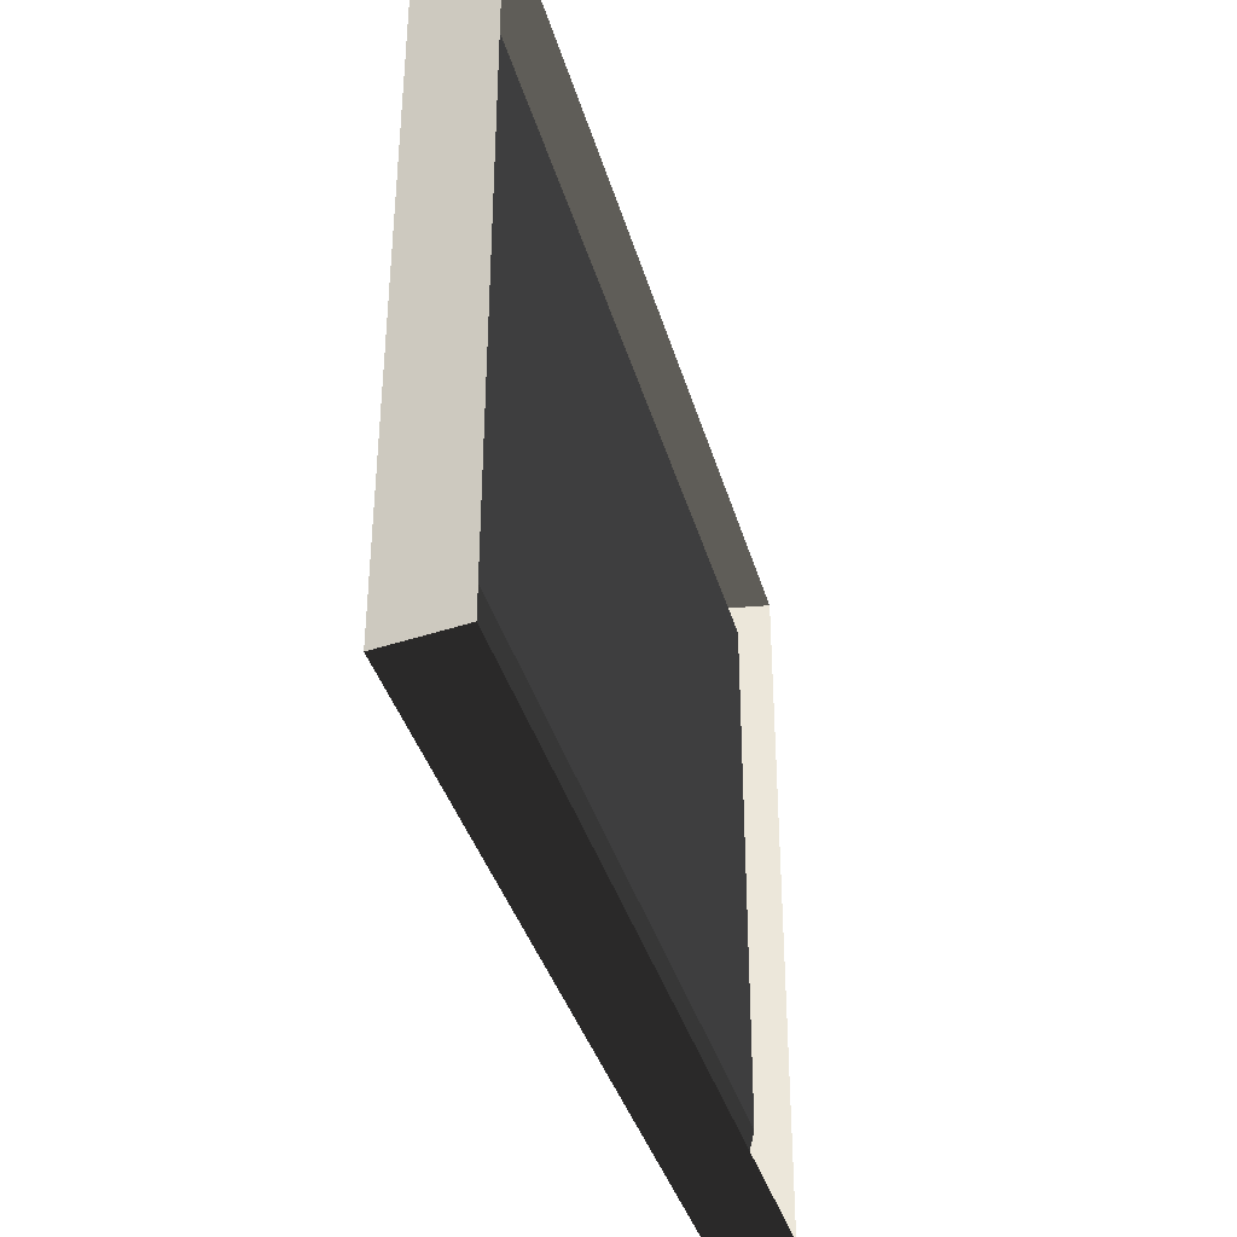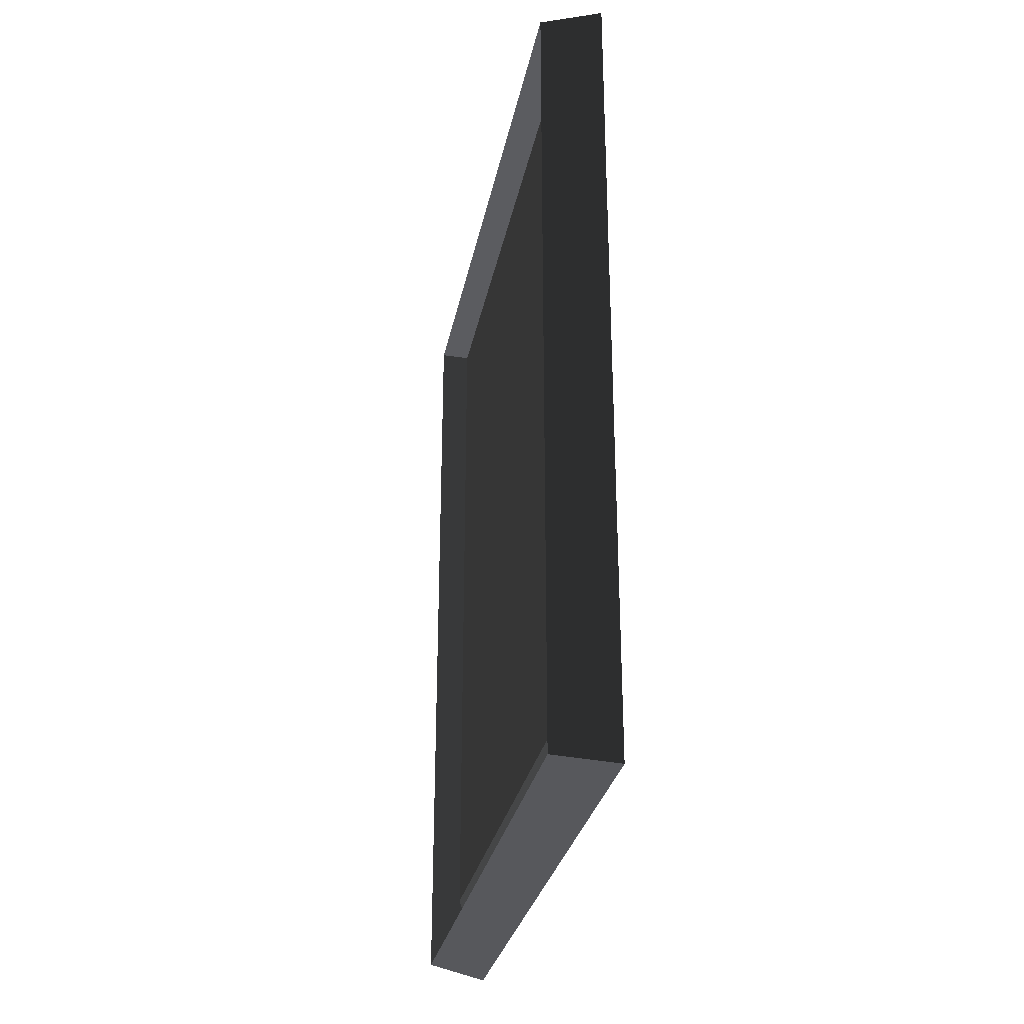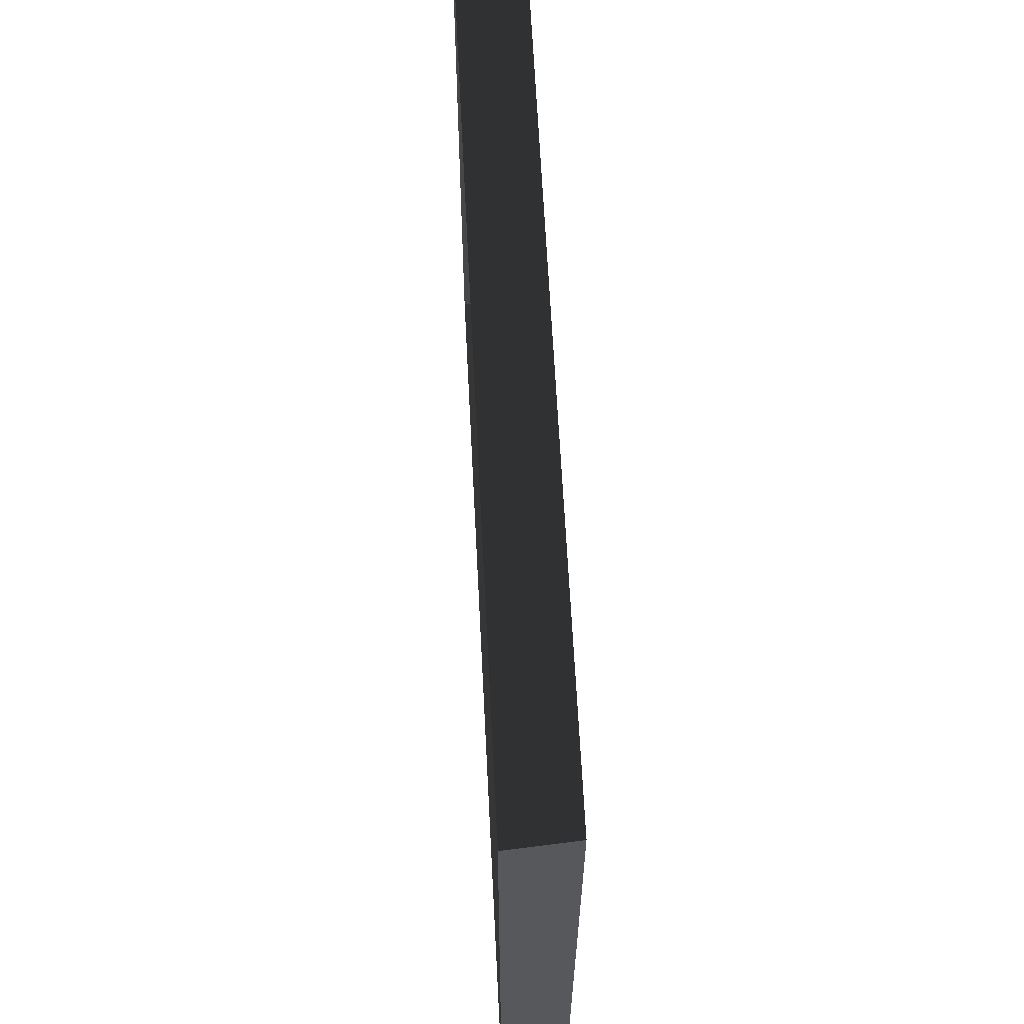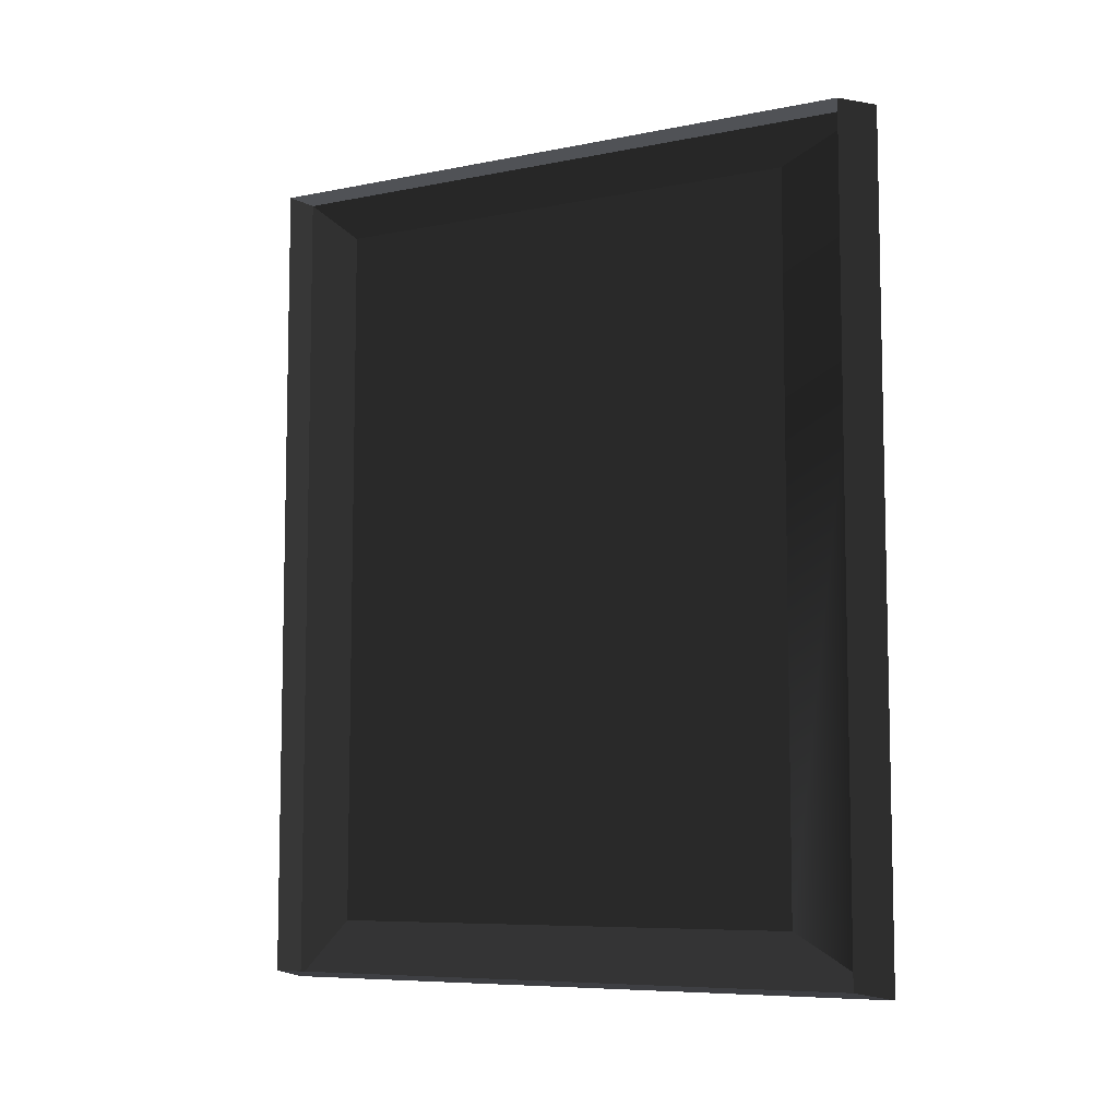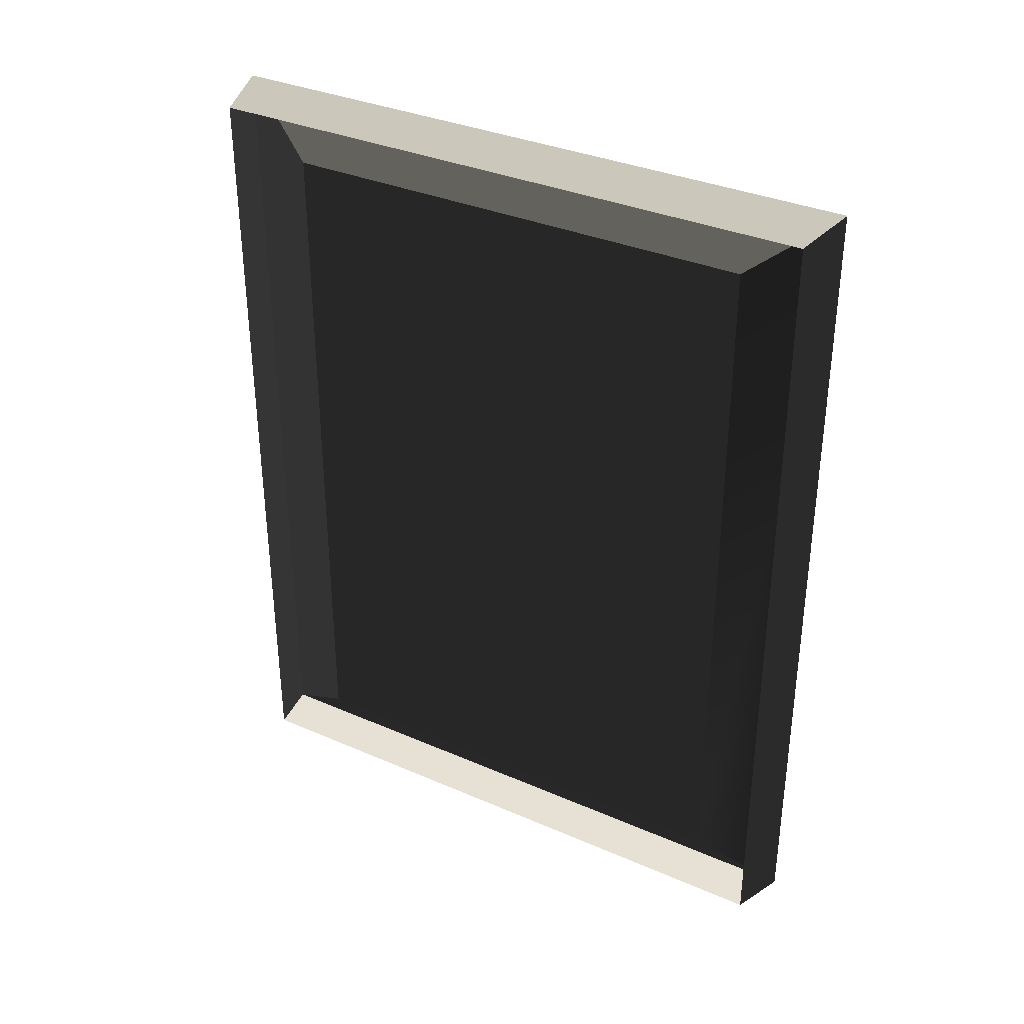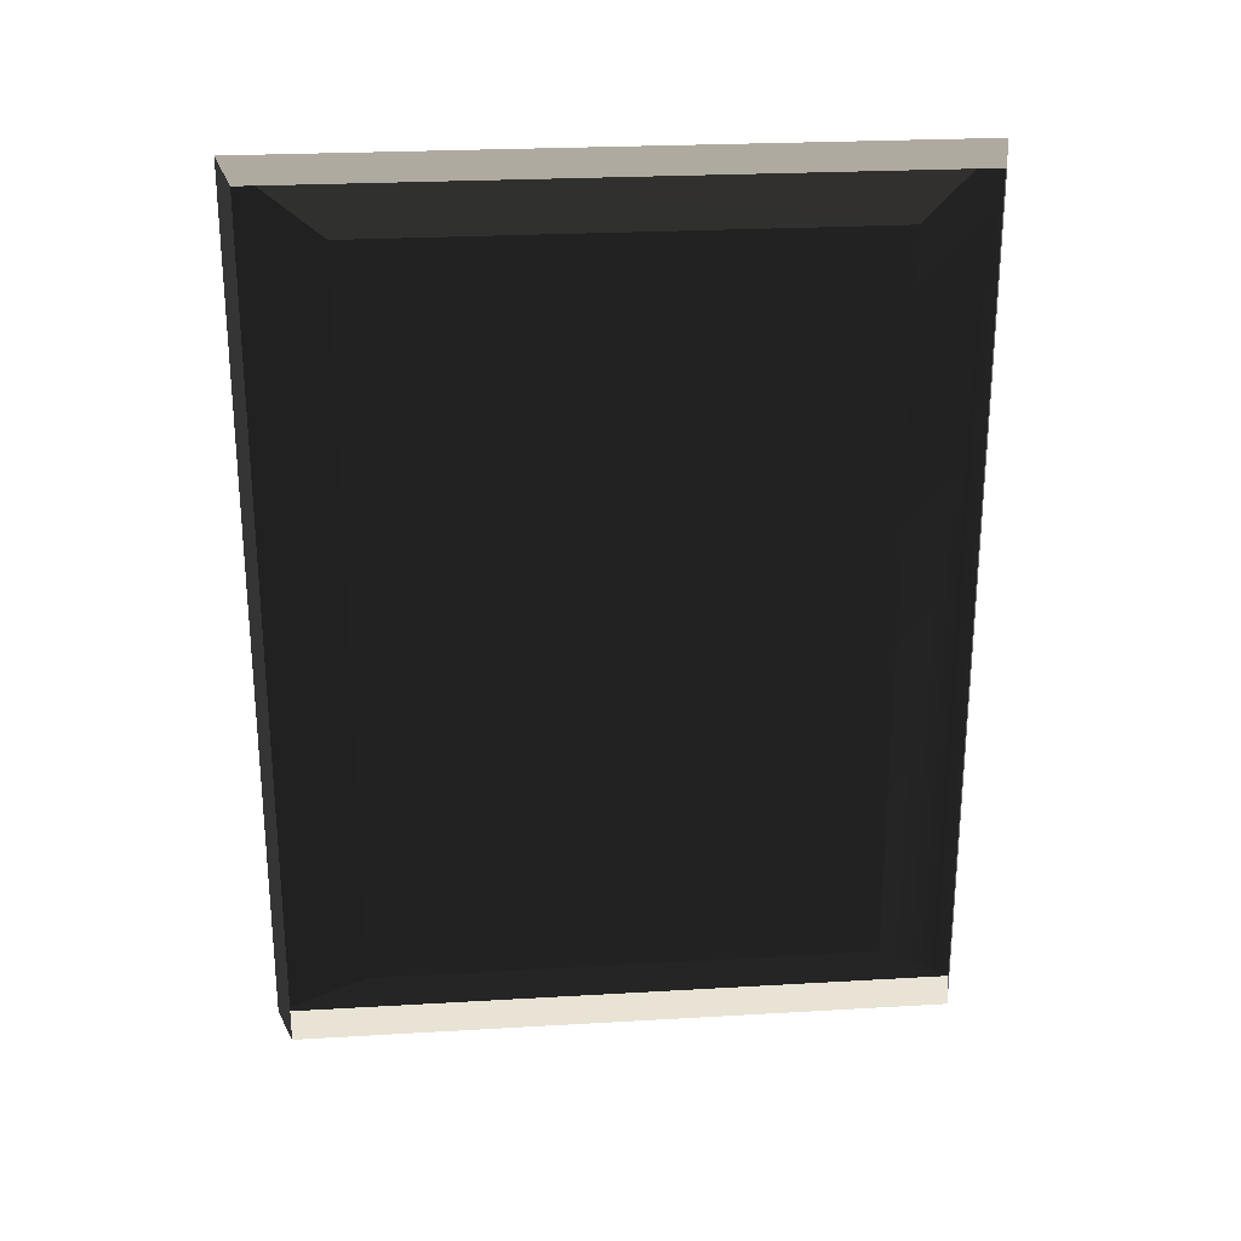
<metadata>
{"format":"obj","ext":"obj","renderer":"f3d","projection":"perspective","resolution":1024,"background":"white","views":[{"elev":-37.8,"azim":-164.6,"up":"+Z"},{"elev":-29.4,"azim":-11.0,"up":"+Y"},{"elev":63.9,"azim":177.1,"up":"+Z"},{"elev":-7.5,"azim":-60.6,"up":"+Y"},{"elev":34.6,"azim":-59.8,"up":"+Y"},{"elev":25.1,"azim":-95.4,"up":"+Y"}]}
</metadata>
<code>
v 0.09434 -1.429 1.126
v -0.05115 -1.22 0.8499
v 0.09434 1.429 1.126
v -0.05115 1.222 0.8497
v -0.05115 1.221 -0.8198
v 0.09434 1.429 -1.126
v 0.09434 1.429 1.126
v -0.05115 1.222 0.8497
v 0.09434 1.429 -1.126
v -0.05115 1.221 -0.8198
v -0.05115 -1.219 -0.823
v 0.09434 -1.429 -1.126
v 0.09434 1.429 -1.126
v -0.05115 1.221 -0.8198
v 0.09434 -1.429 -1.126
v -0.05115 -1.22 0.8499
v -0.05115 1.221 -0.8198
v -0.05115 1.222 0.8497
v -0.05115 -1.22 0.8499
v -0.05115 -1.219 -0.823
v 0.09434 -1.429 1.126
v 0.09434 1.429 1.126
v -0.1167 1.395 1.073
v -0.1167 -1.395 1.073
v 0.09434 -1.429 -1.126
v -0.1167 -1.395 -1.072
v -0.1167 1.395 -1.072
v 0.09434 1.429 -1.126
v 0.09434 -1.429 1.126
v -0.1167 -1.395 1.073
v -0.1167 -1.395 -1.072
v 0.09434 -1.429 -1.126
v -0.1167 1.395 1.073
v 0.09434 1.429 1.126
v 0.09434 1.429 -1.126
v -0.1167 1.395 -1.072
v 0.09434 -1.429 -1.126
v -0.05115 -1.219 -0.823
v 0.09434 -1.429 1.126
v 0.09434 -1.429 -1.126
v -0.05115 1.222 0.8497
v 0.09434 1.429 1.126
o painting06.m2
g 0
f 1 2 3
f 4 5 6
f 7 8 9
f 10 11 12
f 13 14 15
f 16 17 18
f 19 20 17
f 21 22 23
f 23 24 21
f 25 26 27
f 27 28 25
f 29 30 31
f 31 32 29
f 33 34 35
f 35 36 33
f 2 37 38
f 39 40 2
f 2 41 42

</code>
